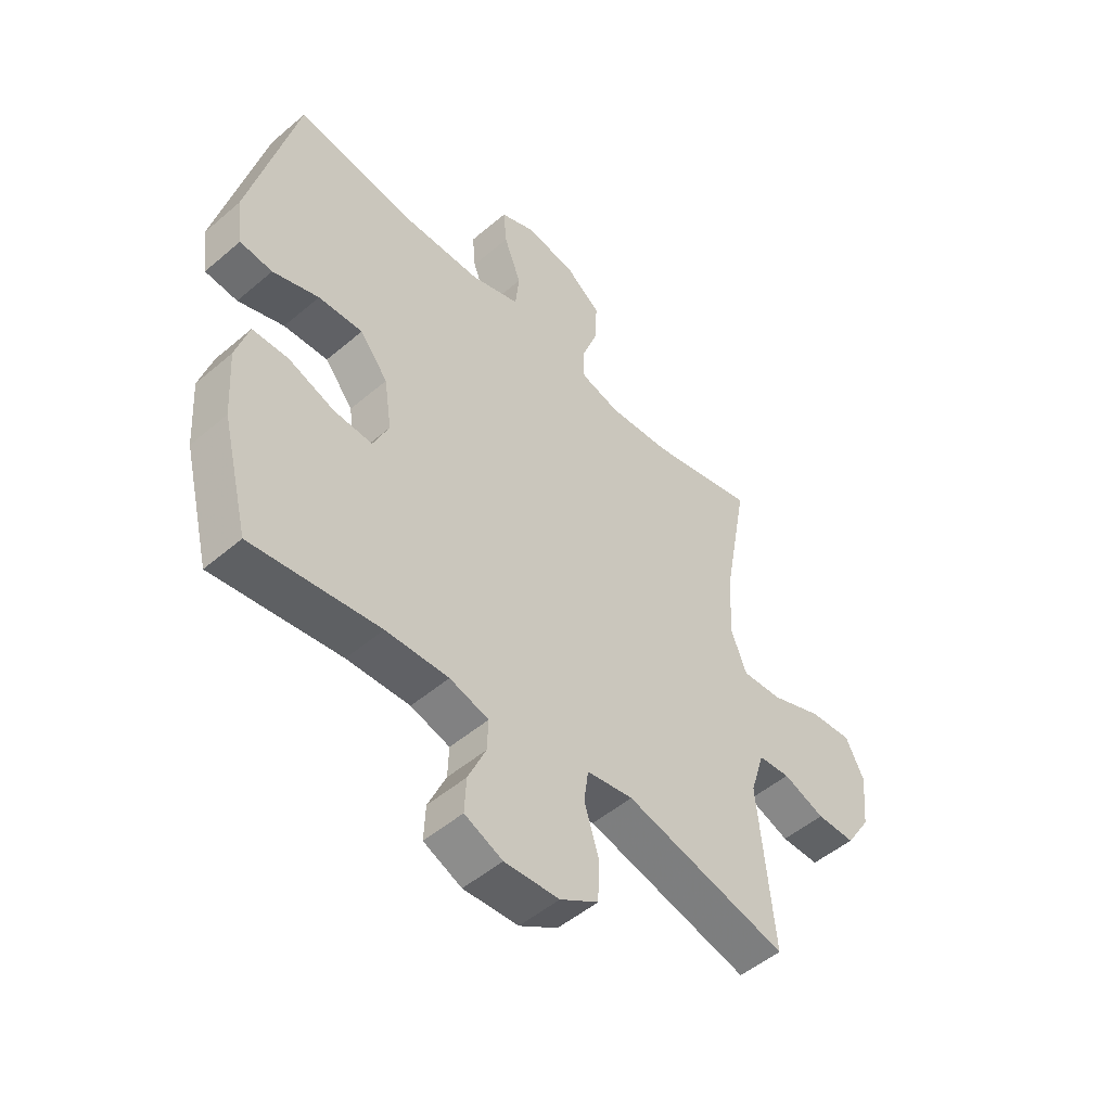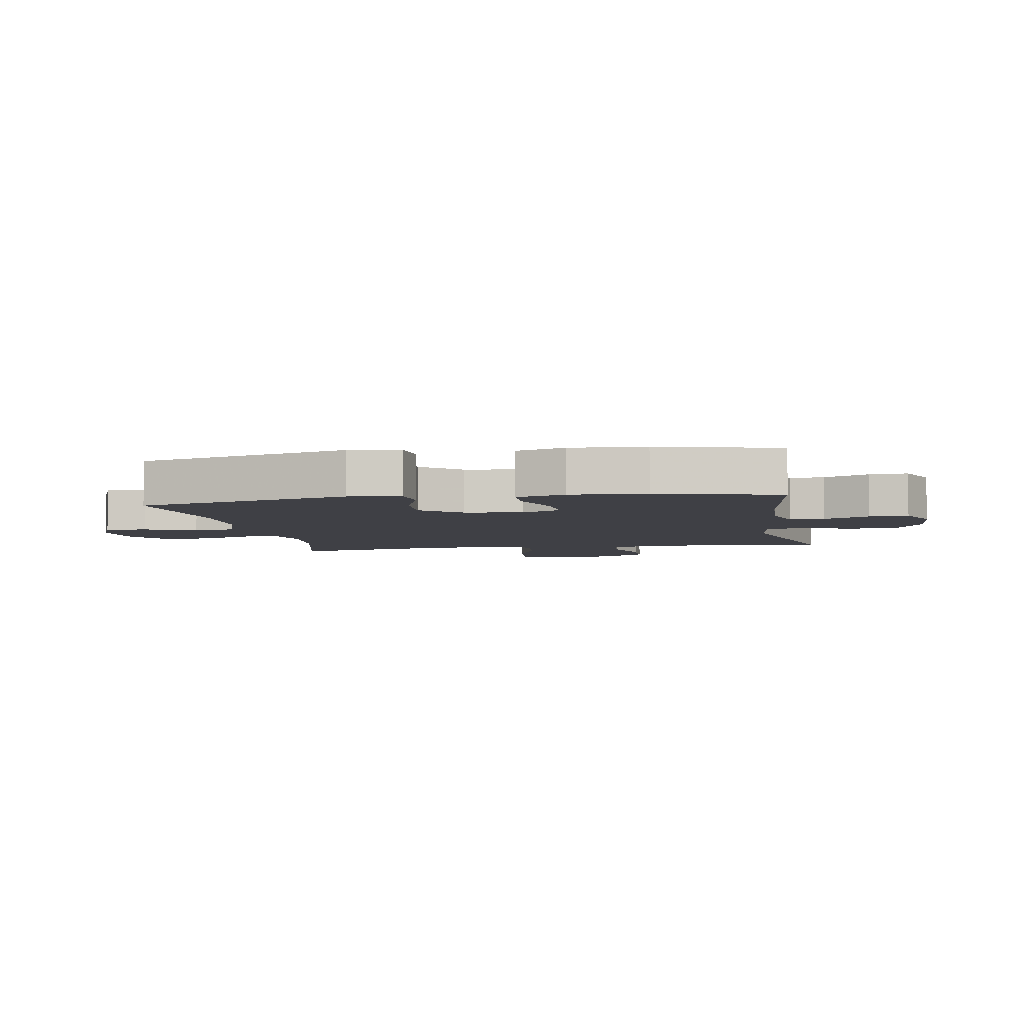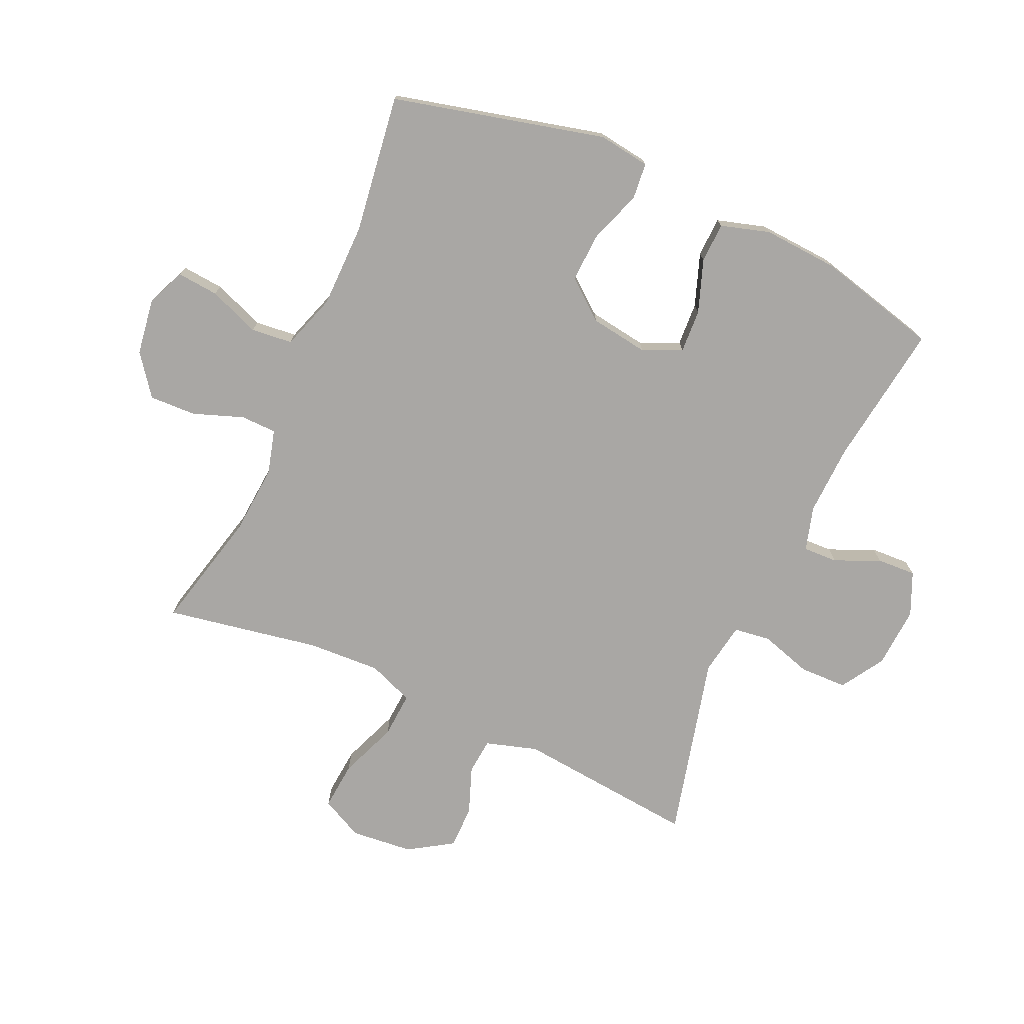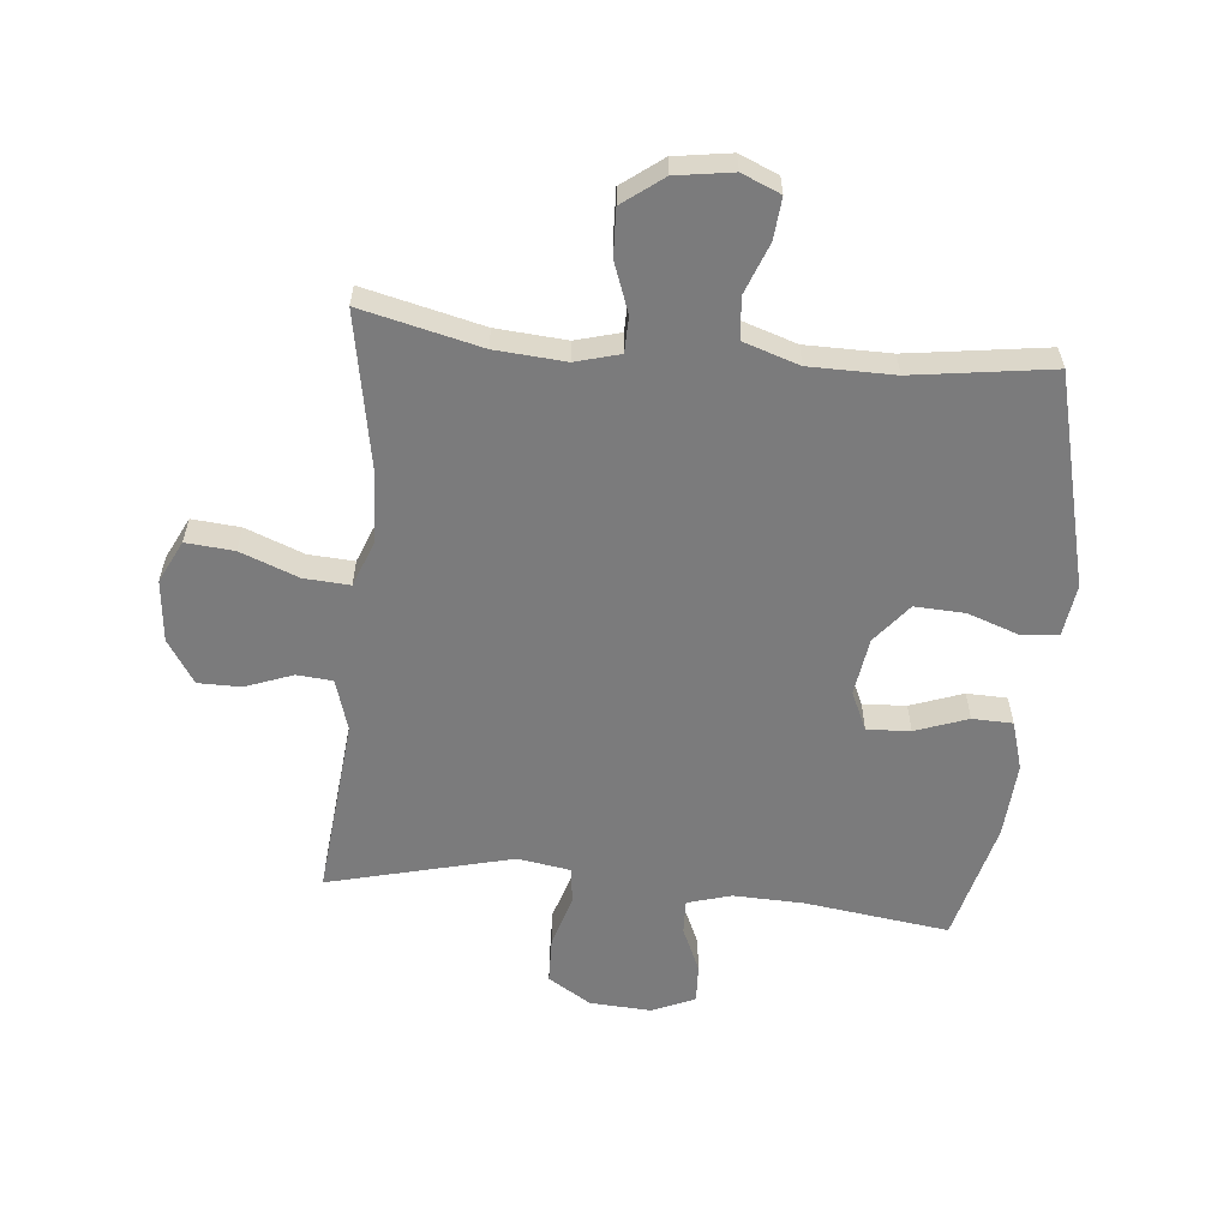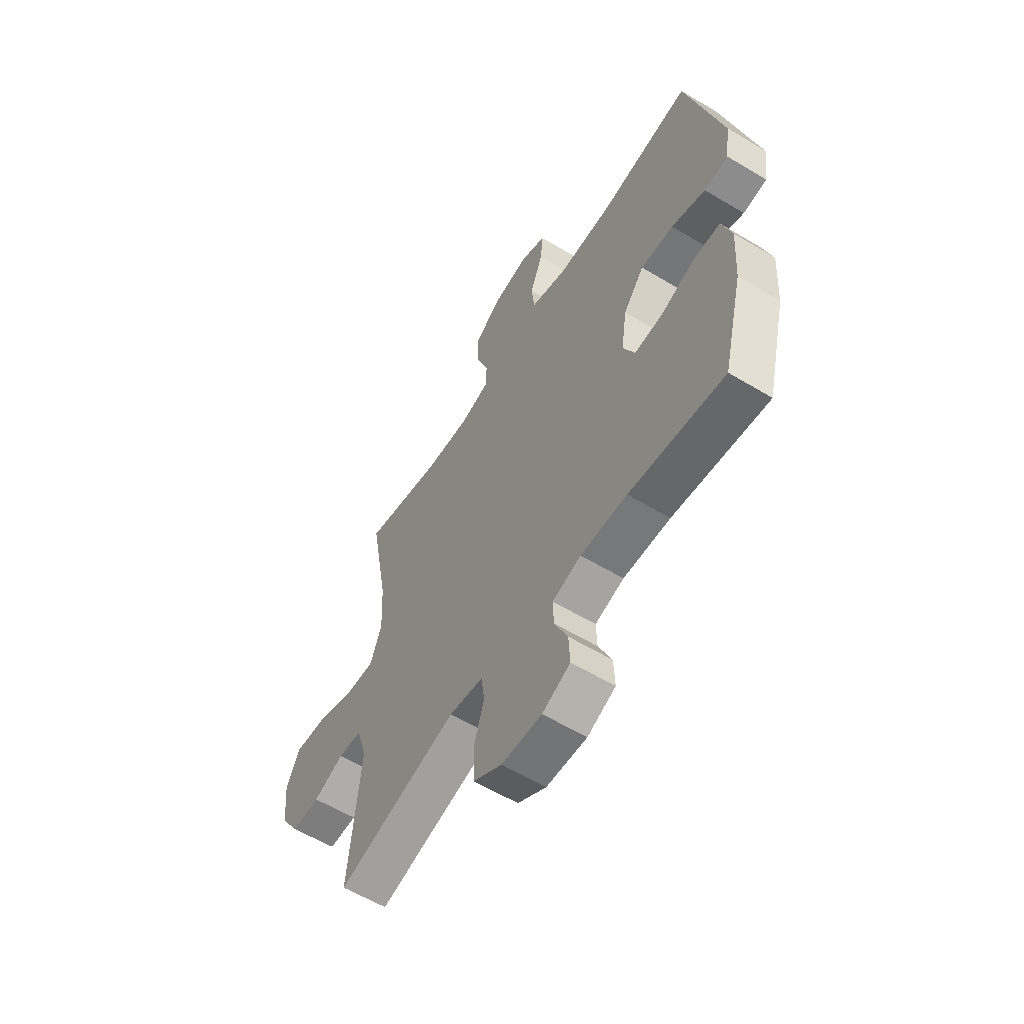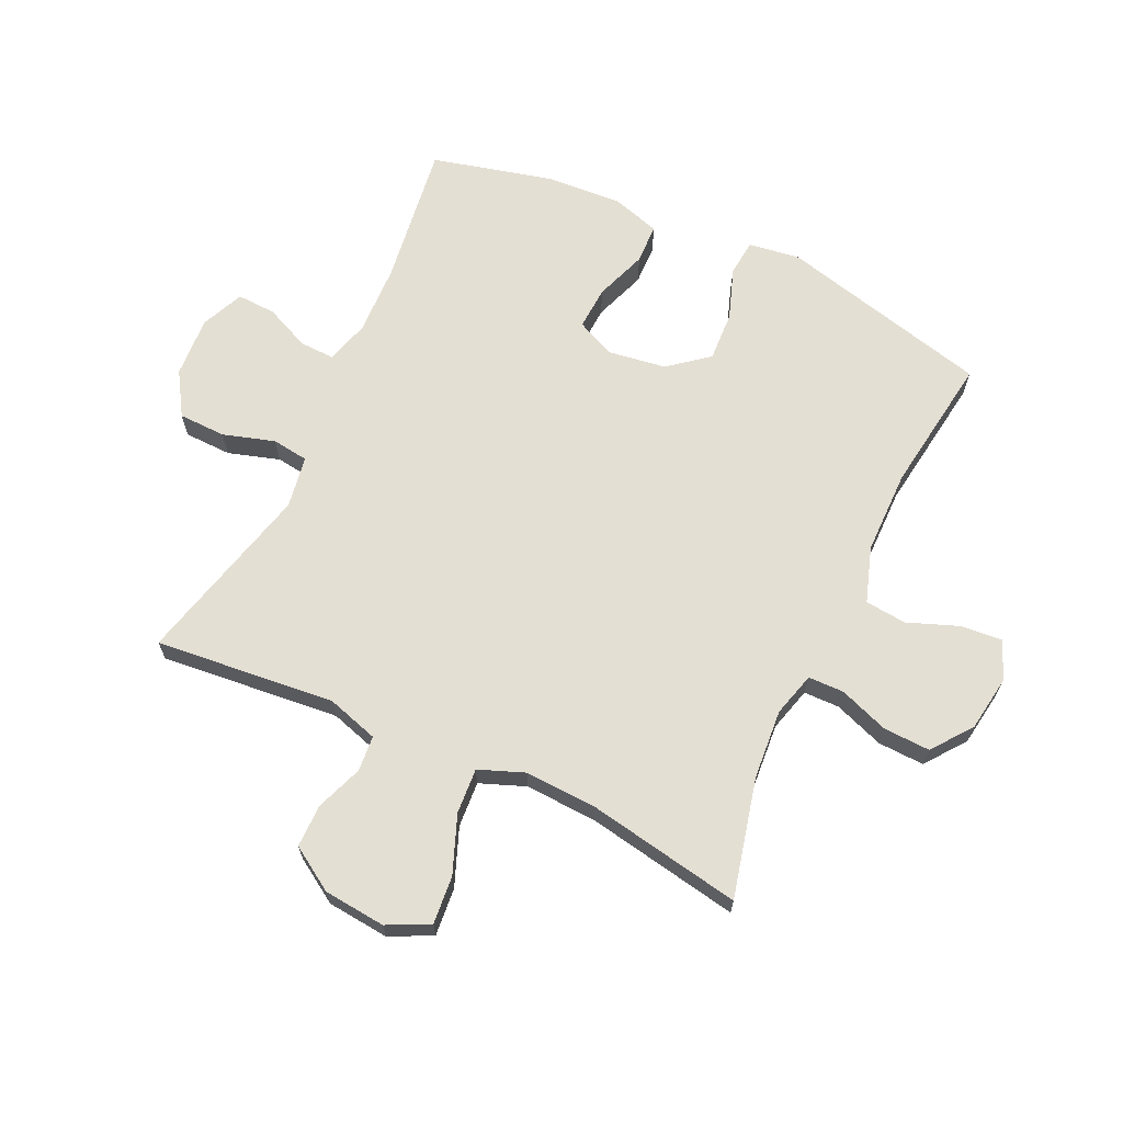
<metadata>
{"format":"obj","ext":"obj","renderer":"f3d","projection":"perspective","resolution":1024,"background":"white","views":[{"elev":-50.5,"azim":133.0,"up":"+Z"},{"elev":-5.2,"azim":99.9,"up":"+Y"},{"elev":-74.7,"azim":65.7,"up":"+Y"},{"elev":-58.5,"azim":-5.5,"up":"+Y"},{"elev":-59.2,"azim":58.3,"up":"+Z"},{"elev":66.7,"azim":-65.0,"up":"+Y"}]}
</metadata>
<code>
v 0.5 0.07 0.5
v 0.587 0.07 0.152
v 0.575 0.07 0.067
v 0.515 0.07 0.061
v 0.43 0.07 0.091
v 0.348 0.07 0.095
v 0.296 0.07 0.03
v 0.282 0.07 -0.065
v 0.311 0.07 -0.129
v 0.382 0.07 -0.125
v 0.468 0.07 -0.094
v 0.534 0.07 -0.096
v 0.558 0.07 -0.176
v 0.55 0.07 -0.3
v 0.5 0.07 -0.5
v 0.264 0.07 -0.468
v 0.148 0.07 -0.464
v 0.076 0.07 -0.485
v 0.078 0.07 -0.542
v 0.111 0.07 -0.616
v 0.114 0.07 -0.68
v 0.044 0.07 -0.711
v -0.057 0.07 -0.705
v -0.128 0.07 -0.661
v -0.13 0.07 -0.583
v -0.104 0.07 -0.498
v -0.112 0.07 -0.438
v -0.198 0.07 -0.424
v -0.5 0.07 -0.5
v -0.471 0.07 -0.203
v -0.497 0.07 -0.118
v -0.556 0.07 -0.113
v -0.633 0.07 -0.142
v -0.704 0.07 -0.142
v -0.75 0.07 -0.07
v -0.76 0.07 0.032
v -0.726 0.07 0.101
v -0.647 0.07 0.094
v -0.552 0.07 0.057
v -0.477 0.07 0.052
v -0.448 0.07 0.127
v -0.454 0.07 0.247
v -0.5 0.07 0.5
v -0.304 0.07 0.453
v -0.189 0.07 0.444
v -0.116 0.07 0.464
v -0.115 0.07 0.523
v -0.145 0.07 0.605
v -0.148 0.07 0.682
v -0.082 0.07 0.732
v 0.011 0.07 0.746
v 0.074 0.07 0.719
v 0.068 0.07 0.651
v 0.036 0.07 0.567
v 0.043 0.07 0.499
v 0.134 0.07 0.469
v 0.273 0.07 0.468
v 0.5 0 0.5
v 0.587 0 0.152
v 0.575 0 0.067
v 0.515 0 0.061
v 0.43 0 0.091
v 0.348 0 0.095
v 0.296 0 0.03
v 0.282 0 -0.065
v 0.311 0 -0.129
v 0.382 0 -0.125
v 0.468 0 -0.094
v 0.534 0 -0.096
v 0.558 0 -0.176
v 0.55 0 -0.3
v 0.5 0 -0.5
v 0.264 0 -0.468
v 0.148 0 -0.464
v 0.076 0 -0.485
v 0.078 0 -0.542
v 0.111 0 -0.616
v 0.114 0 -0.68
v 0.044 0 -0.711
v -0.057 0 -0.705
v -0.128 0 -0.661
v -0.13 0 -0.583
v -0.104 0 -0.498
v -0.112 0 -0.438
v -0.198 0 -0.424
v -0.5 0 -0.5
v -0.471 0 -0.203
v -0.497 0 -0.118
v -0.556 0 -0.113
v -0.633 0 -0.142
v -0.704 0 -0.142
v -0.75 0 -0.07
v -0.76 0 0.032
v -0.726 0 0.101
v -0.647 0 0.094
v -0.552 0 0.057
v -0.477 0 0.052
v -0.448 0 0.127
v -0.454 0 0.247
v -0.5 0 0.5
v -0.304 0 0.453
v -0.189 0 0.444
v -0.116 0 0.464
v -0.115 0 0.523
v -0.145 0 0.605
v -0.148 0 0.682
v -0.082 0 0.732
v 0.011 0 0.746
v 0.074 0 0.719
v 0.068 0 0.651
v 0.036 0 0.567
v 0.043 0 0.499
v 0.134 0 0.469
v 0.273 0 0.468
f 52 53 54
f 51 52 54
f 50 51 54
f 49 50 54
f 48 49 54
f 47 48 54
f 46 47 54 55
f 45 46 55 56
f 42 43 44
f 41 42 44 45
f 45 56 57
f 41 45 57
f 40 41 57
f 37 38 39
f 36 37 39
f 35 36 39
f 34 35 39
f 33 34 39
f 32 33 39
f 31 32 39 40
f 28 29 30
f 40 57 1
f 31 40 1
f 30 31 1
f 28 30 1
f 27 28 1
f 24 25 26
f 23 24 26
f 22 23 26
f 21 22 26
f 20 21 26
f 19 20 26
f 14 15 16
f 13 14 16
f 12 13 16
f 11 12 16
f 10 11 16
f 9 10 16 17
f 8 9 17 18
f 3 4 5
f 2 3 5
f 1 2 5
f 1 5 6
f 27 1 6 7
f 18 19 26 27
f 7 8 18 27
f 111 110 109
f 111 109 108
f 111 108 107
f 111 107 106
f 111 106 105
f 111 105 104
f 112 111 104 103
f 113 112 103 102
f 101 100 99
f 102 101 99 98
f 114 113 102
f 114 102 98
f 114 98 97
f 96 95 94
f 96 94 93
f 96 93 92
f 96 92 91
f 96 91 90
f 96 90 89
f 97 96 89 88
f 87 86 85
f 58 114 97
f 58 97 88
f 58 88 87
f 58 87 85
f 58 85 84
f 83 82 81
f 83 81 80
f 83 80 79
f 83 79 78
f 83 78 77
f 83 77 76
f 73 72 71
f 73 71 70
f 73 70 69
f 73 69 68
f 73 68 67
f 74 73 67 66
f 75 74 66 65
f 62 61 60
f 62 60 59
f 62 59 58
f 63 62 58
f 64 63 58 84
f 84 83 76 75
f 84 75 65 64
f 1 58 59 2
f 2 59 60 3
f 3 60 61 4
f 4 61 62 5
f 5 62 63 6
f 6 63 64 7
f 7 64 65 8
f 8 65 66 9
f 9 66 67 10
f 10 67 68 11
f 11 68 69 12
f 12 69 70 13
f 13 70 71 14
f 14 71 72 15
f 15 72 73 16
f 16 73 74 17
f 17 74 75 18
f 18 75 76 19
f 19 76 77 20
f 20 77 78 21
f 21 78 79 22
f 22 79 80 23
f 23 80 81 24
f 24 81 82 25
f 25 82 83 26
f 26 83 84 27
f 27 84 85 28
f 28 85 86 29
f 29 86 87 30
f 30 87 88 31
f 31 88 89 32
f 32 89 90 33
f 33 90 91 34
f 34 91 92 35
f 35 92 93 36
f 36 93 94 37
f 37 94 95 38
f 38 95 96 39
f 39 96 97 40
f 40 97 98 41
f 41 98 99 42
f 42 99 100 43
f 43 100 101 44
f 44 101 102 45
f 45 102 103 46
f 46 103 104 47
f 47 104 105 48
f 48 105 106 49
f 49 106 107 50
f 50 107 108 51
f 51 108 109 52
f 52 109 110 53
f 53 110 111 54
f 54 111 112 55
f 55 112 113 56
f 56 113 114 57
f 57 114 58 1

</code>
